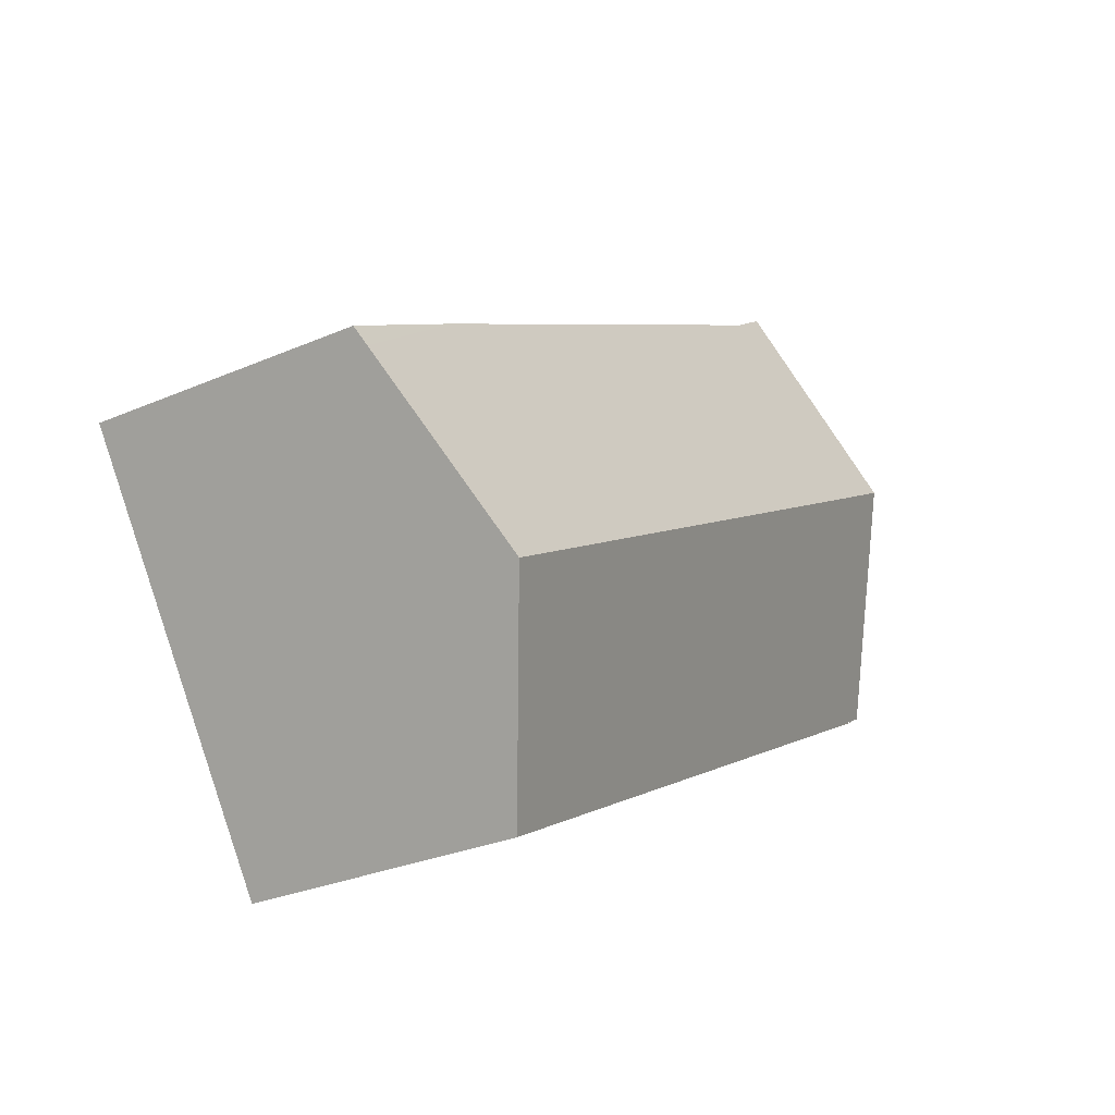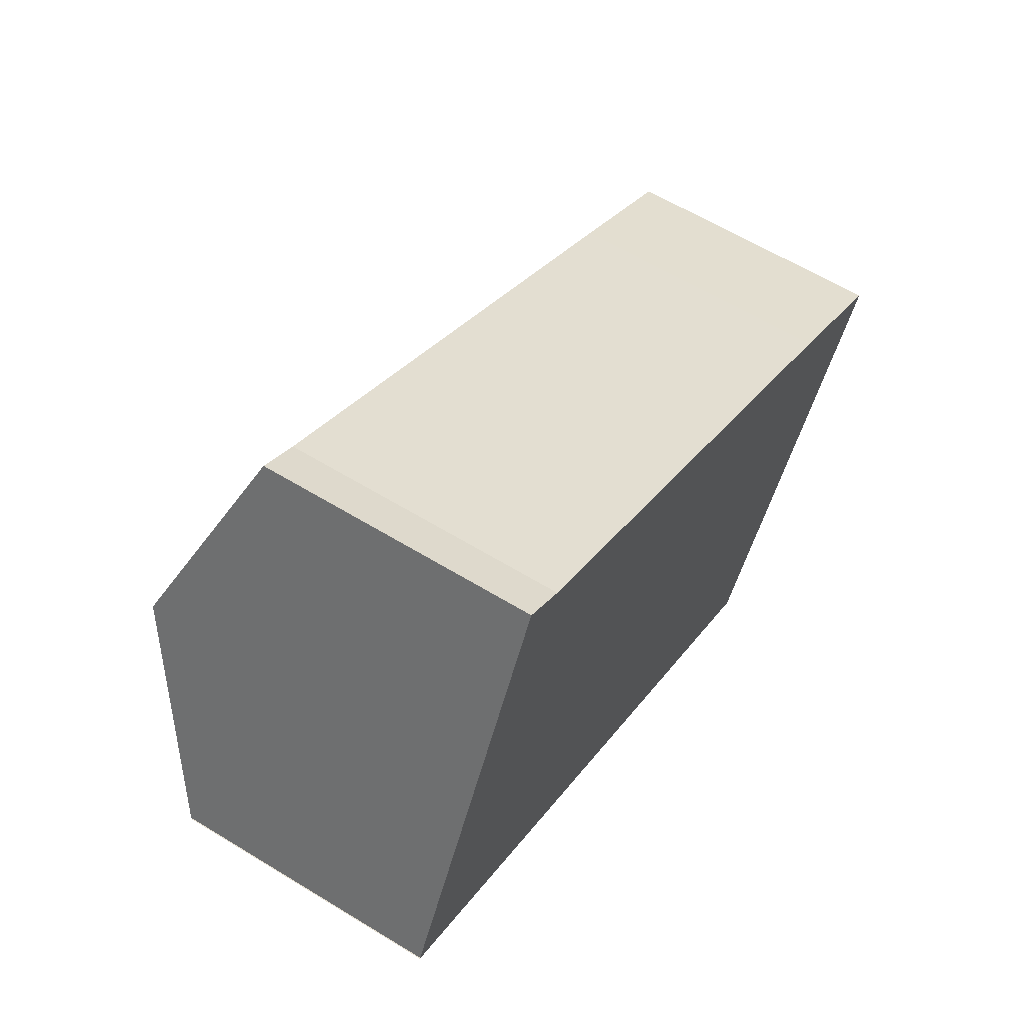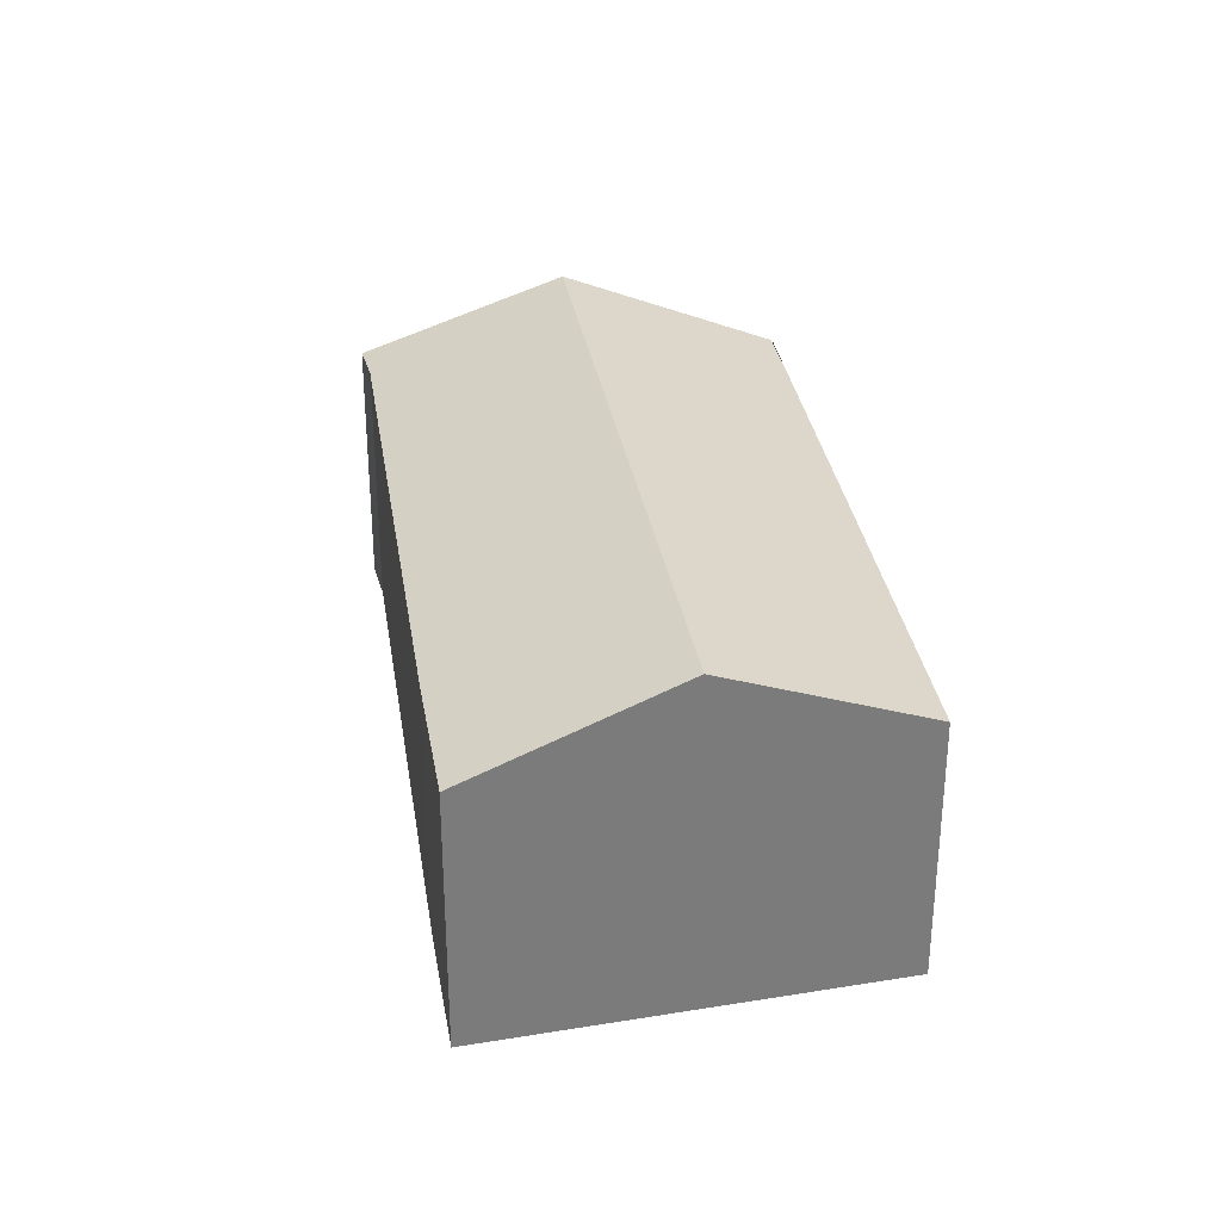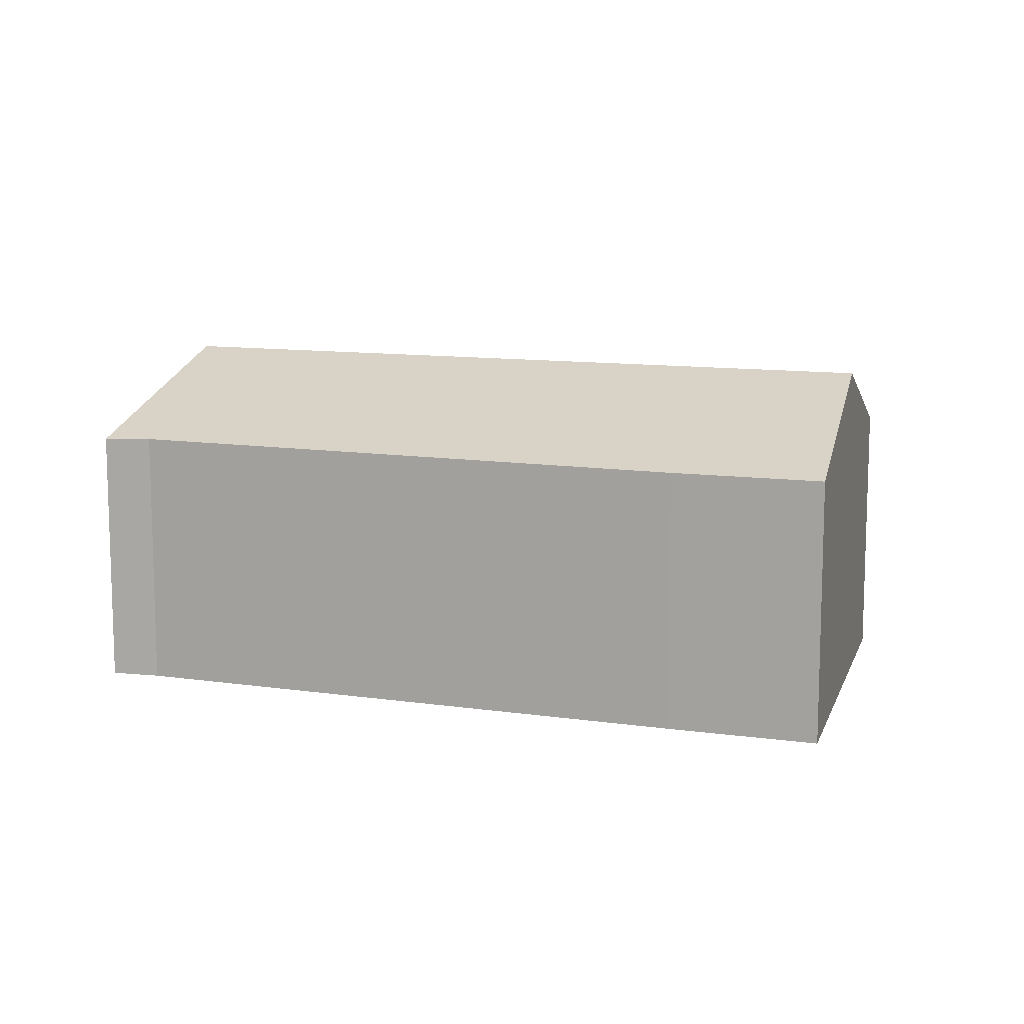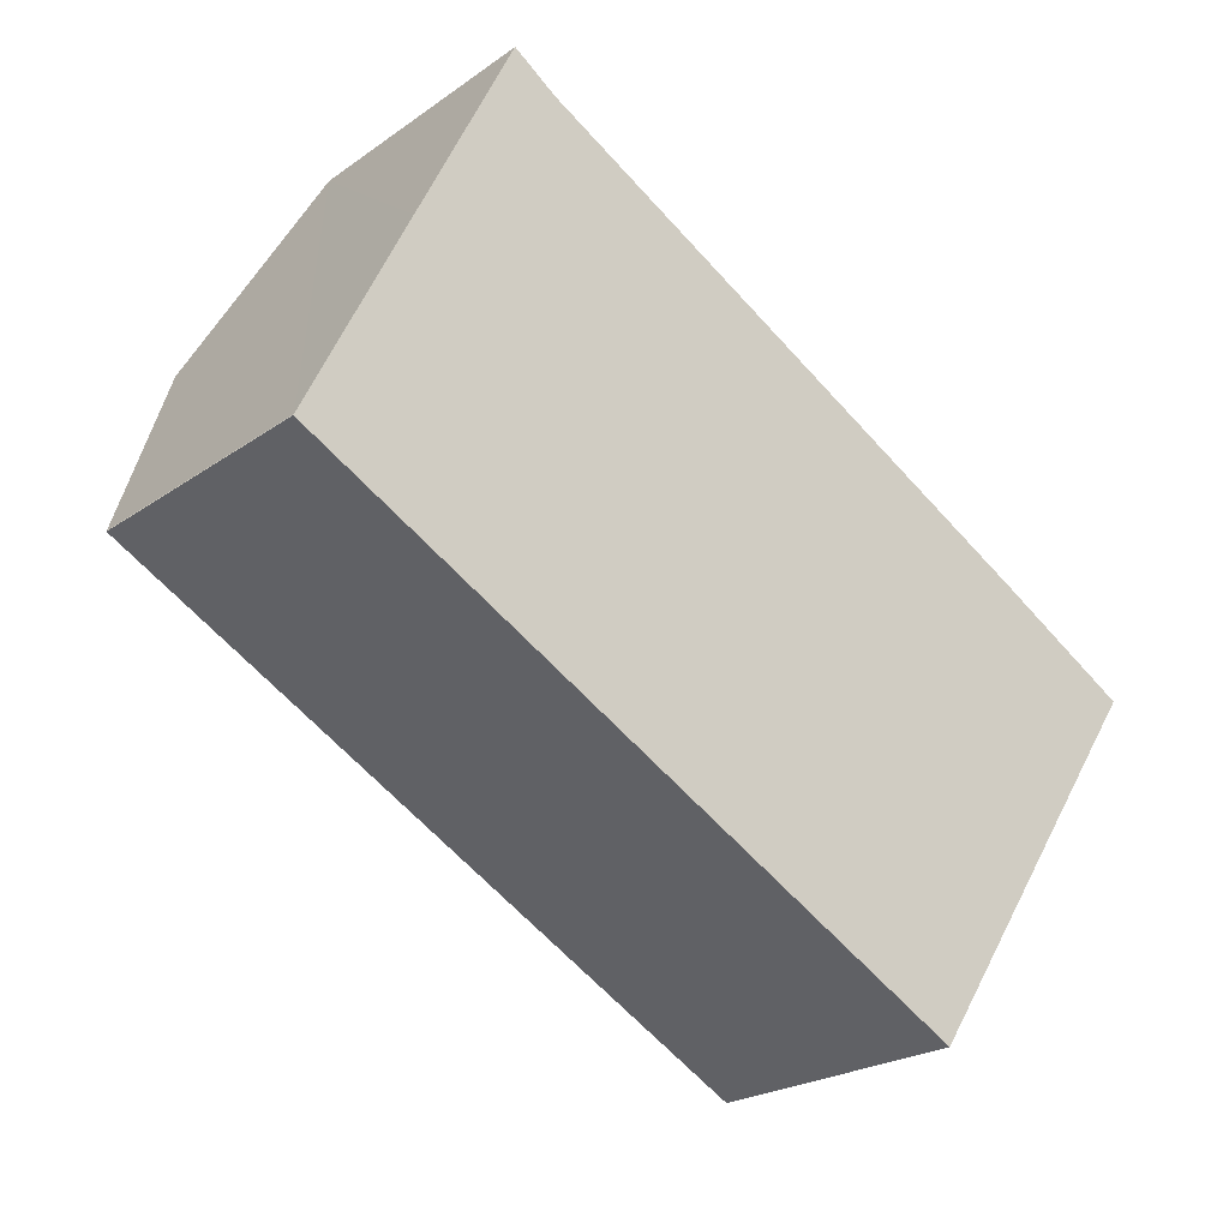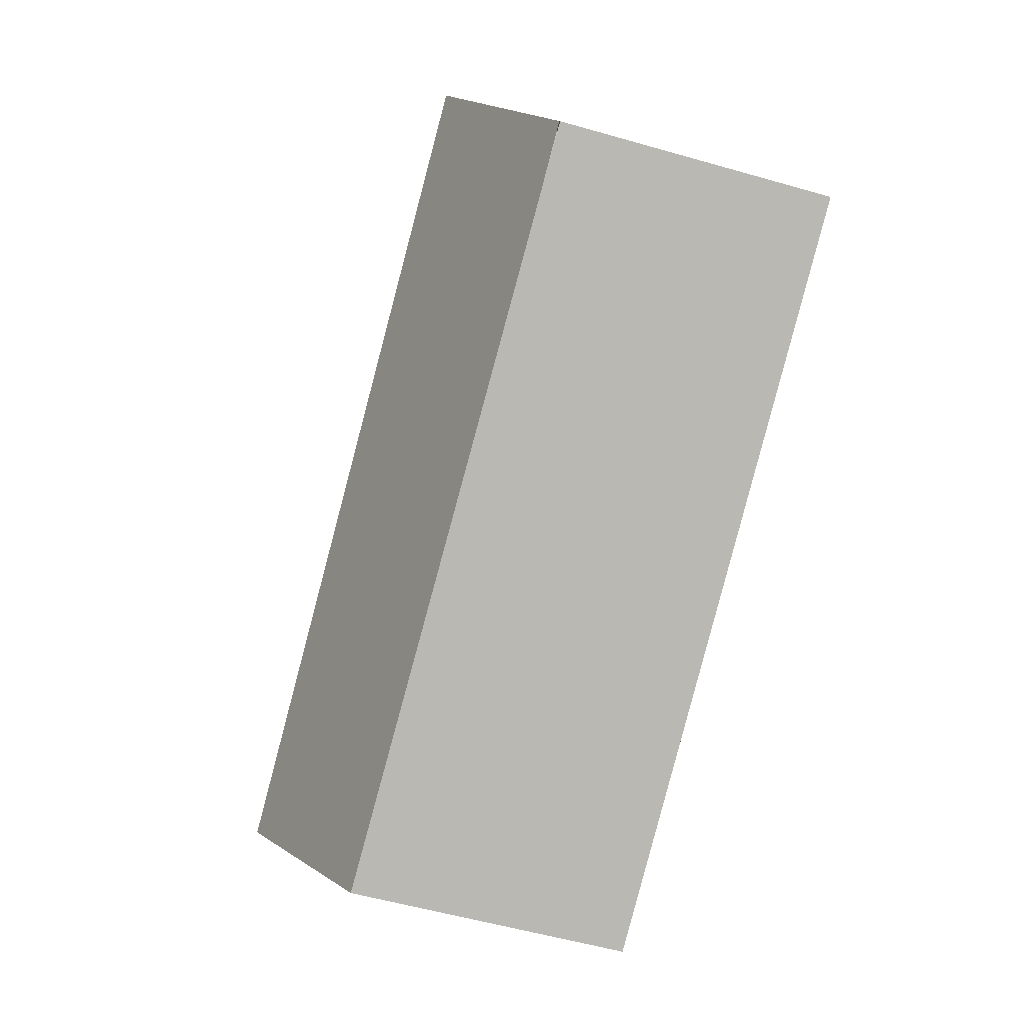
<metadata>
{"format":"obj","ext":"obj","renderer":"f3d","projection":"perspective","resolution":1024,"background":"white","views":[{"elev":-28.9,"azim":122.9,"up":"+Z"},{"elev":61.3,"azim":-58.1,"up":"+Z"},{"elev":31.9,"azim":110.8,"up":"+Y"},{"elev":11.2,"azim":49.3,"up":"+Y"},{"elev":-22.5,"azim":-39.7,"up":"+Z"},{"elev":-54.4,"azim":-107.0,"up":"+Z"}]}
</metadata>
<code>
v  7.319 3.033 -4.051
v  1.119 3.92 2.288
v  8.641 3.92 -2.073
v  0.645 2.977 -0.357
v  0.007 2.977 0.013
v  9.87 3.096 -0.235
v  9.963 3.017 -0.046
v  9.987 3.017 -0.06
v  8.475 3.014 0.827
v  2.657 3.037 4.128
v  2.184 3.017 4.464
v  0.007 -7.96e-19 0.013
v  1.119 -1.401e-16 2.288
v  2.184 -2.733e-16 4.464
v  2.657 -2.528e-16 4.128
v  8.475 -5.064e-17 0.827
v  9.963 2.817e-18 -0.046
v  9.987 3.674e-18 -0.06
v  9.87 1.439e-17 -0.235
v  8.641 1.269e-16 -2.073
v  7.319 2.481e-16 -4.051
v  0.645 2.186e-17 -0.357
v  0 2.971 1.819e-16
v  0 0 0
g defaultobject
f 1 2 3
f 2 1 4
f 2 4 5
f 6 7 8
f 7 6 9
f 9 6 10
f 10 6 3
f 10 2 11
f 2 10 3
f 12 2 5
f 2 12 11
f 11 12 13
f 11 13 14
f 11 15 10
f 15 11 14
f 15 9 10
f 9 15 16
f 9 16 7
f 7 16 17
f 7 17 8
f 8 17 18
f 18 6 8
f 6 18 3
f 3 18 1
f 1 18 19
f 1 19 20
f 1 20 21
f 21 4 1
f 4 21 22
f 4 22 23
f 23 22 24
f 17 19 18
f 19 17 16
f 19 16 20
f 20 16 15
f 20 15 21
f 21 15 22
f 22 15 14
f 22 14 13
f 22 13 12
f 22 12 24

</code>
